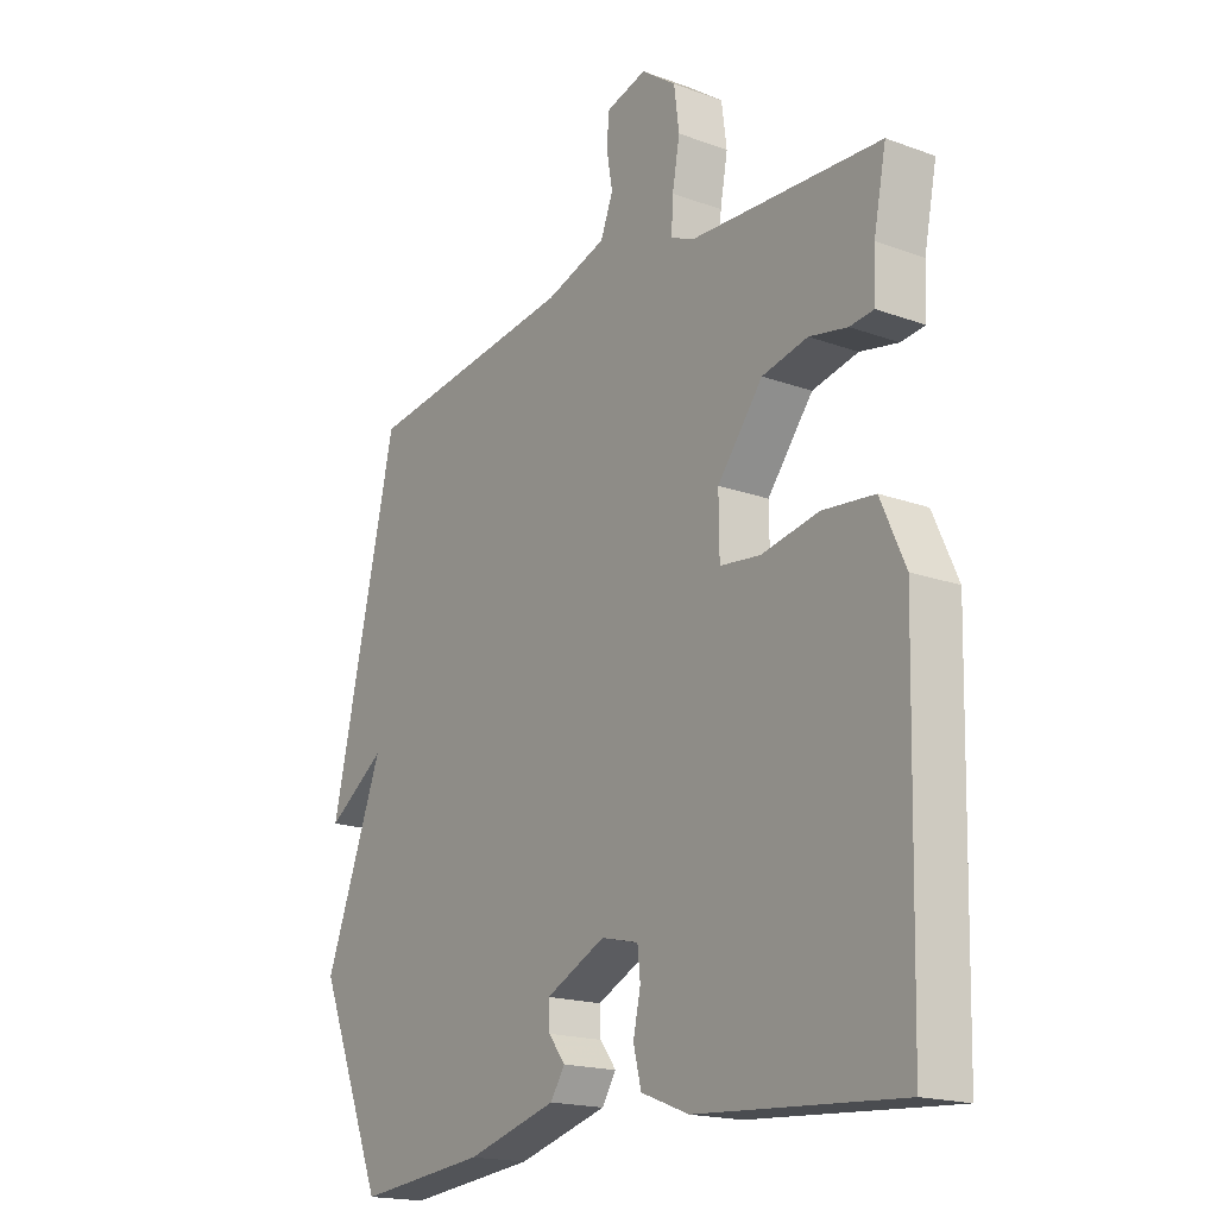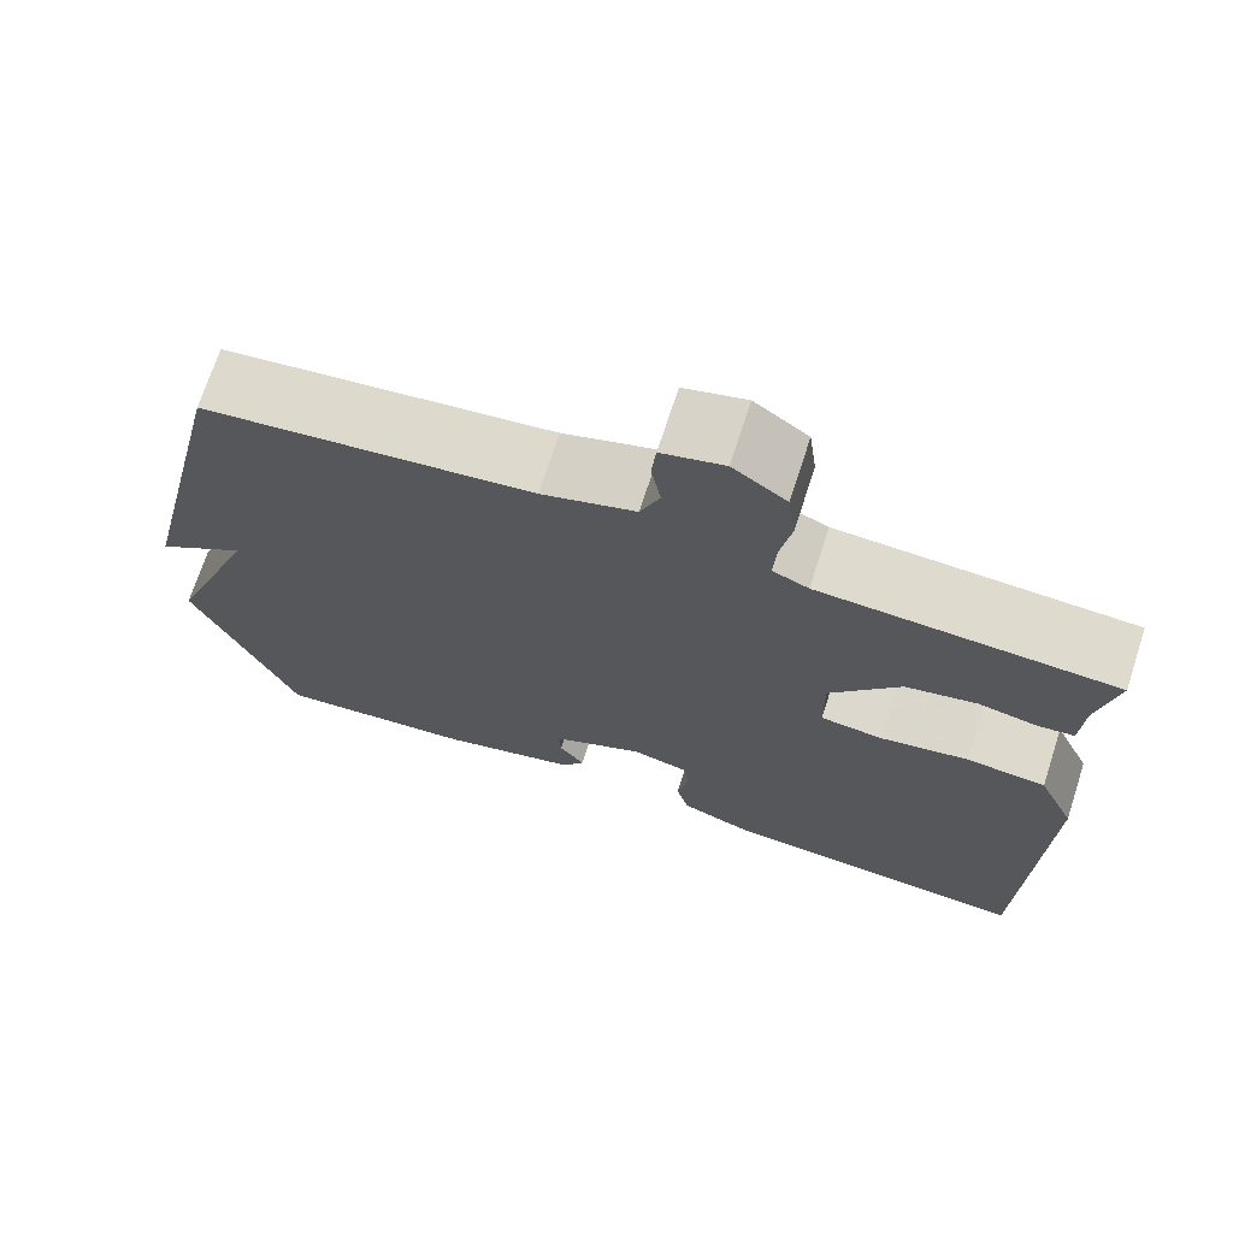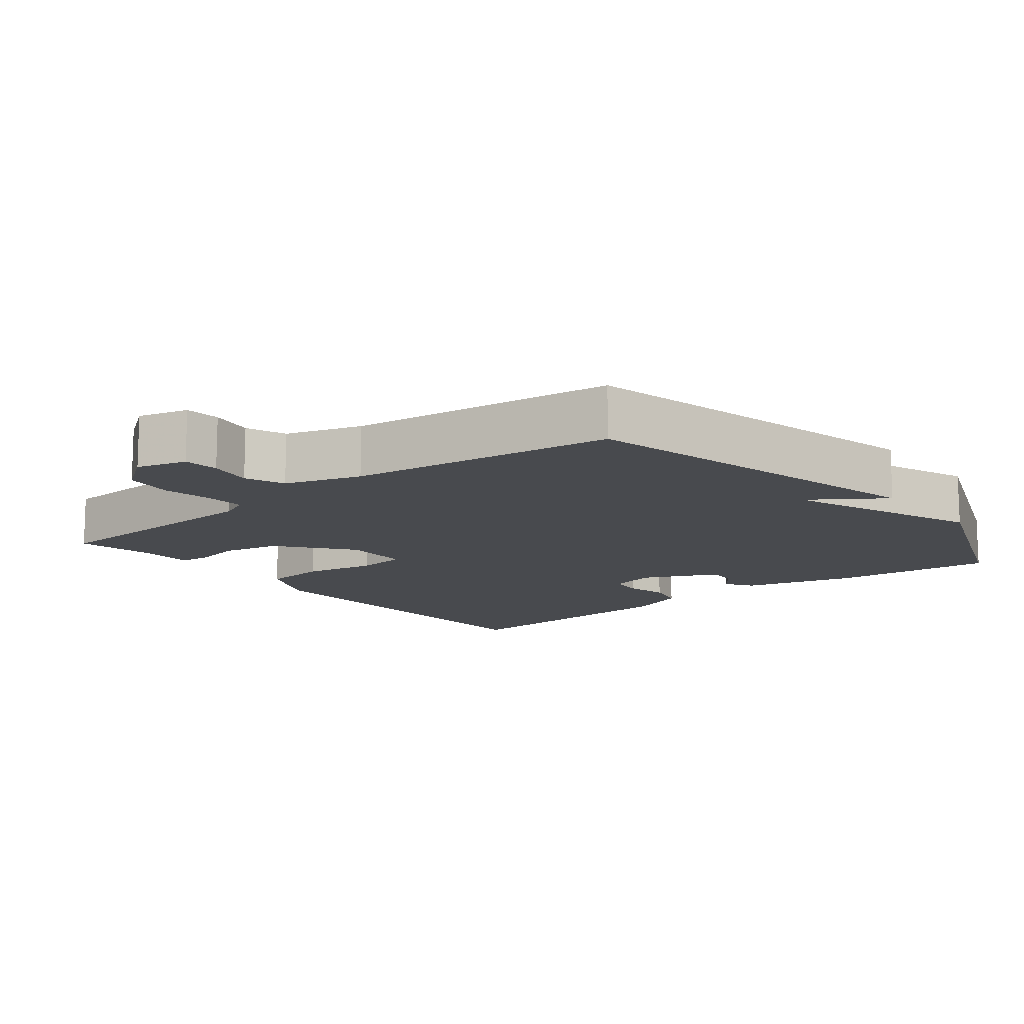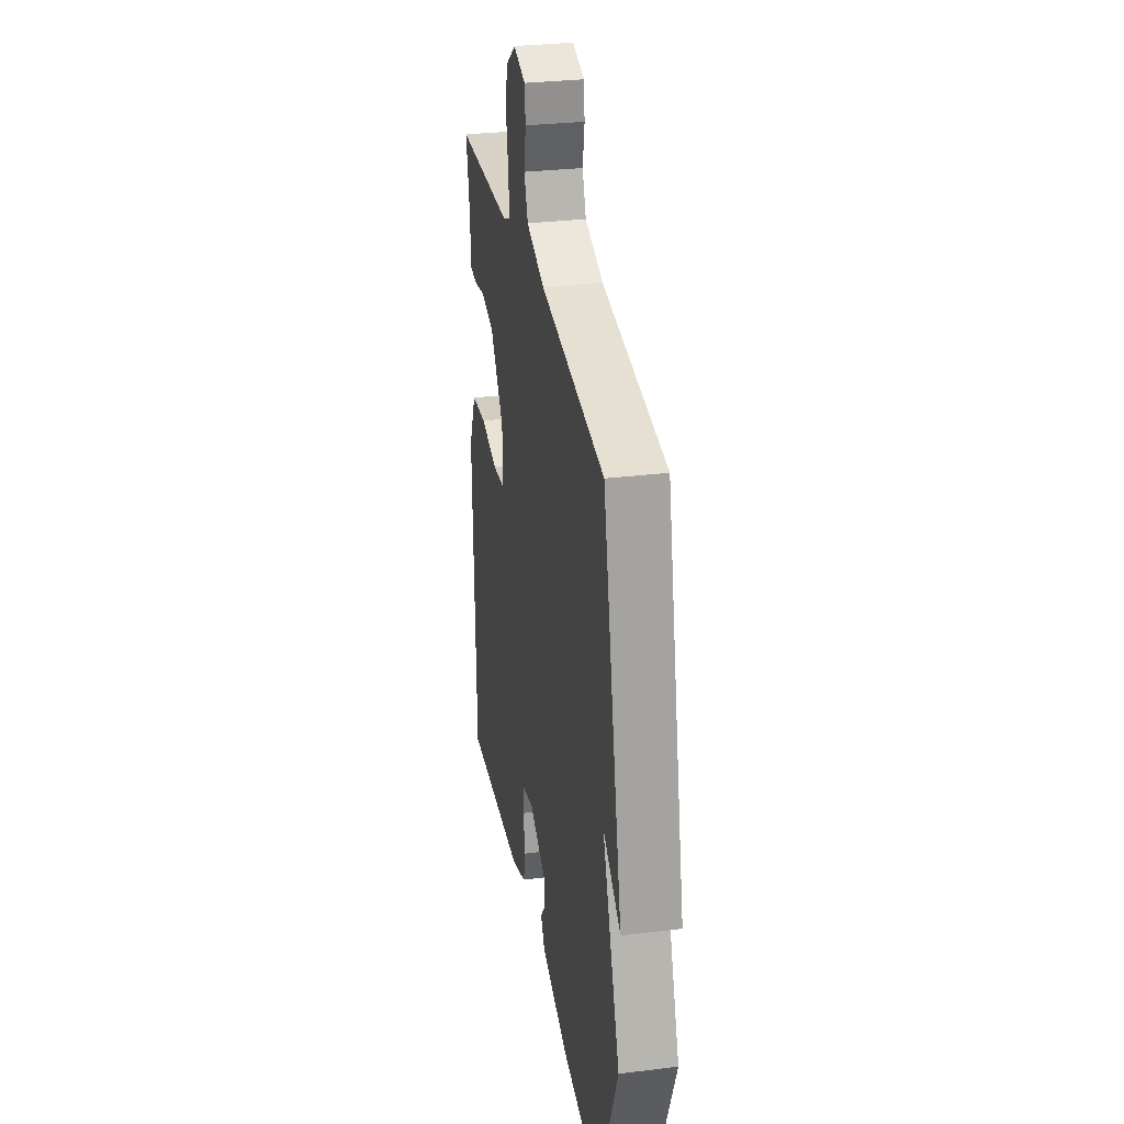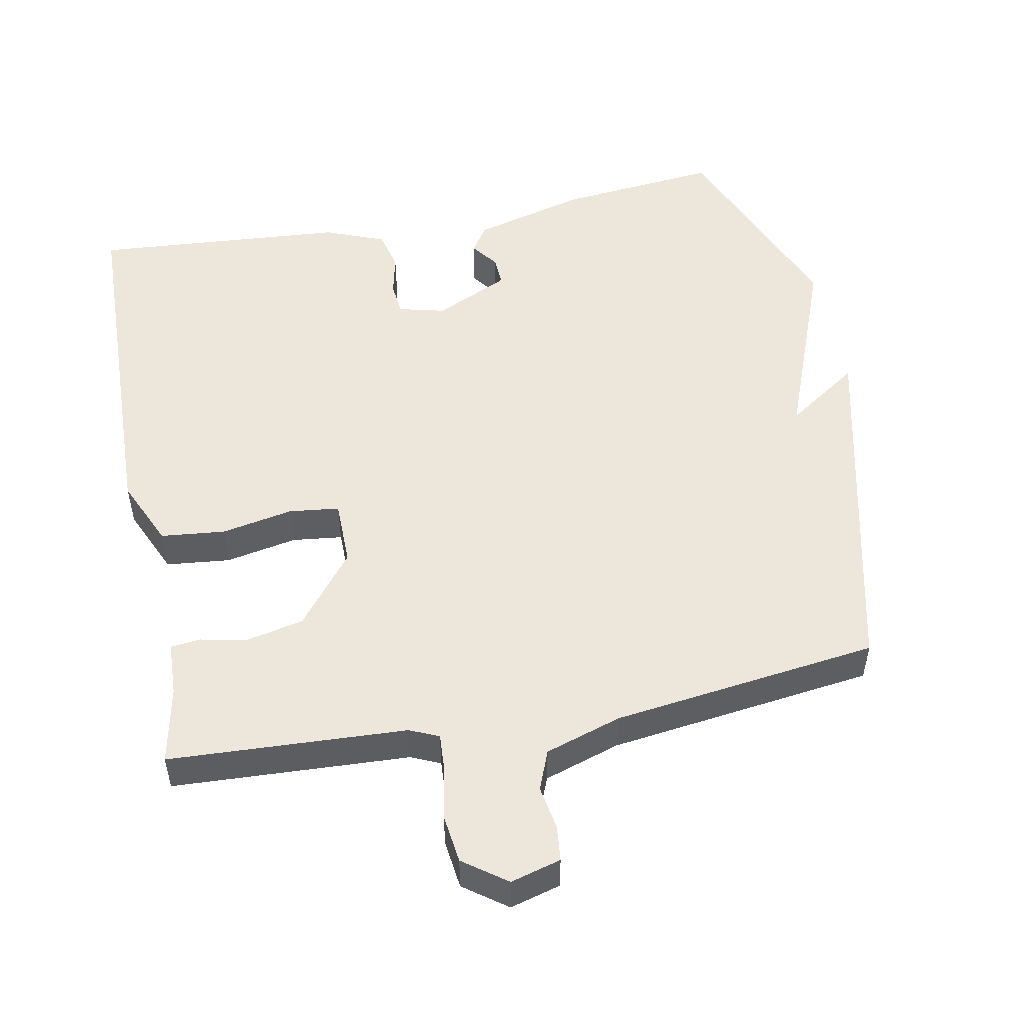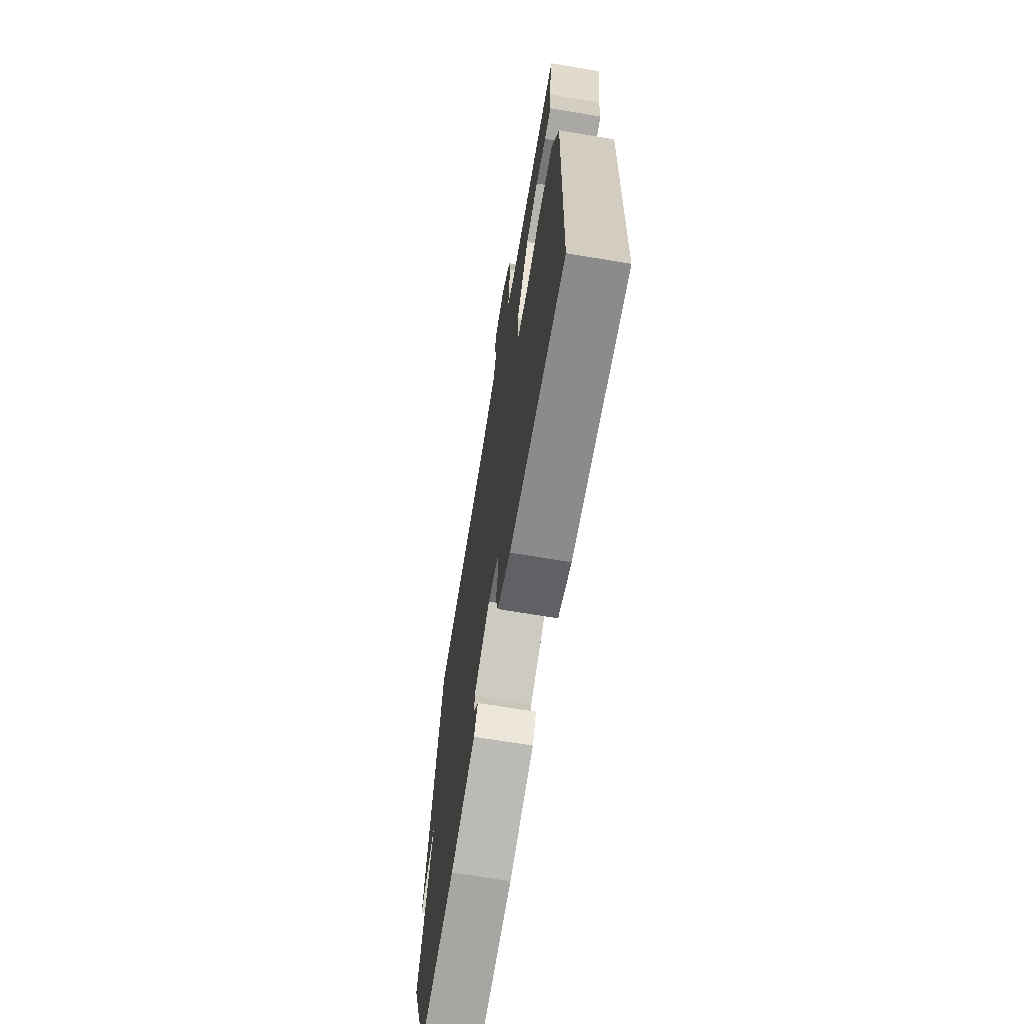
<metadata>
{"format":"obj","ext":"obj","renderer":"f3d","projection":"perspective","resolution":1024,"background":"white","views":[{"elev":-18.2,"azim":-125.2,"up":"+Z"},{"elev":71.0,"azim":-162.0,"up":"+Z"},{"elev":-12.9,"azim":38.9,"up":"+Y"},{"elev":30.4,"azim":79.9,"up":"+Z"},{"elev":51.6,"azim":-10.7,"up":"+Y"},{"elev":-68.0,"azim":-99.5,"up":"+Z"}]}
</metadata>
<code>
v -0.5 0.07 -0.5
v -0.513 0.07 0.016
v -0.47 0.07 0.112
v -0.379 0.07 0.121
v -0.278 0.07 0.101
v -0.207 0.07 0.109
v -0.206 0.07 0.202
v -0.286 0.07 0.304
v -0.366 0.07 0.322
v -0.433 0.07 0.309
v -0.475 0.07 0.314
v -0.478 0.07 0.39
v -0.5 0.07 0.5
v -0.165 0.07 0.515
v -0.124 0.07 0.533
v -0.127 0.07 0.588
v -0.14 0.07 0.66
v -0.131 0.07 0.729
v -0.07 0.07 0.773
v 0.001 0.07 0.753
v 0.006 0.07 0.703
v -0.005 0.07 0.641
v 0.017 0.07 0.585
v 0.124 0.07 0.55
v 0.5 0.07 0.5
v 0.617 0.07 -0.012
v 0.514 0.07 0.059
v 0.617 0.07 -0.212
v 0.5 0.07 -0.5
v 0.272 0.07 -0.476
v 0.113 0.07 -0.432
v 0.088 0.07 -0.393
v 0.117 0.07 -0.355
v 0.119 0.07 -0.313
v 0.014 0.07 -0.263
v -0.052 0.07 -0.279
v -0.057 0.07 -0.326
v -0.044 0.07 -0.386
v -0.058 0.07 -0.442
v -0.143 0.07 -0.475
v -0.5 0 -0.5
v -0.513 0 0.016
v -0.47 0 0.112
v -0.379 0 0.121
v -0.278 0 0.101
v -0.207 0 0.109
v -0.206 0 0.202
v -0.286 0 0.304
v -0.366 0 0.322
v -0.433 0 0.309
v -0.475 0 0.314
v -0.478 0 0.39
v -0.5 0 0.5
v -0.165 0 0.515
v -0.124 0 0.533
v -0.127 0 0.588
v -0.14 0 0.66
v -0.131 0 0.729
v -0.07 0 0.773
v 0.001 0 0.753
v 0.006 0 0.703
v -0.005 0 0.641
v 0.017 0 0.585
v 0.124 0 0.55
v 0.5 0 0.5
v 0.617 0 -0.012
v 0.514 0 0.059
v 0.617 0 -0.212
v 0.5 0 -0.5
v 0.272 0 -0.476
v 0.113 0 -0.432
v 0.088 0 -0.393
v 0.117 0 -0.355
v 0.119 0 -0.313
v 0.014 0 -0.263
v -0.052 0 -0.279
v -0.057 0 -0.326
v -0.044 0 -0.386
v -0.058 0 -0.442
v -0.143 0 -0.475
f 3 4 5
f 2 3 5
f 1 2 5
f 40 1 5
f 39 40 5
f 38 39 5
f 37 38 5
f 36 37 5 6
f 35 36 6 7
f 34 35 7
f 31 32 33
f 30 31 33
f 29 30 33
f 28 29 33
f 27 28 33
f 27 33 34
f 24 25 26 27
f 27 34 7
f 24 27 7
f 23 24 7
f 20 21 22
f 19 20 22
f 18 19 22
f 17 18 22
f 16 17 22
f 15 16 22 23
f 23 7 8
f 15 23 8
f 14 15 8
f 14 8 9
f 13 14 9
f 12 13 9
f 9 10 11 12
f 45 44 43
f 45 43 42
f 45 42 41
f 45 41 80
f 45 80 79
f 45 79 78
f 45 78 77
f 46 45 77 76
f 47 46 76 75
f 47 75 74
f 73 72 71
f 73 71 70
f 73 70 69
f 73 69 68
f 73 68 67
f 74 73 67
f 67 66 65 64
f 47 74 67
f 47 67 64
f 47 64 63
f 62 61 60
f 62 60 59
f 62 59 58
f 62 58 57
f 62 57 56
f 63 62 56 55
f 48 47 63
f 48 63 55
f 48 55 54
f 49 48 54
f 49 54 53
f 49 53 52
f 52 51 50 49
f 1 41 42 2
f 2 42 43 3
f 3 43 44 4
f 4 44 45 5
f 5 45 46 6
f 6 46 47 7
f 7 47 48 8
f 8 48 49 9
f 9 49 50 10
f 10 50 51 11
f 11 51 52 12
f 12 52 53 13
f 13 53 54 14
f 14 54 55 15
f 15 55 56 16
f 16 56 57 17
f 17 57 58 18
f 18 58 59 19
f 19 59 60 20
f 20 60 61 21
f 21 61 62 22
f 22 62 63 23
f 23 63 64 24
f 24 64 65 25
f 25 65 66 26
f 26 66 67 27
f 27 67 68 28
f 28 68 69 29
f 29 69 70 30
f 30 70 71 31
f 31 71 72 32
f 32 72 73 33
f 33 73 74 34
f 34 74 75 35
f 35 75 76 36
f 36 76 77 37
f 37 77 78 38
f 38 78 79 39
f 39 79 80 40
f 40 80 41 1

</code>
